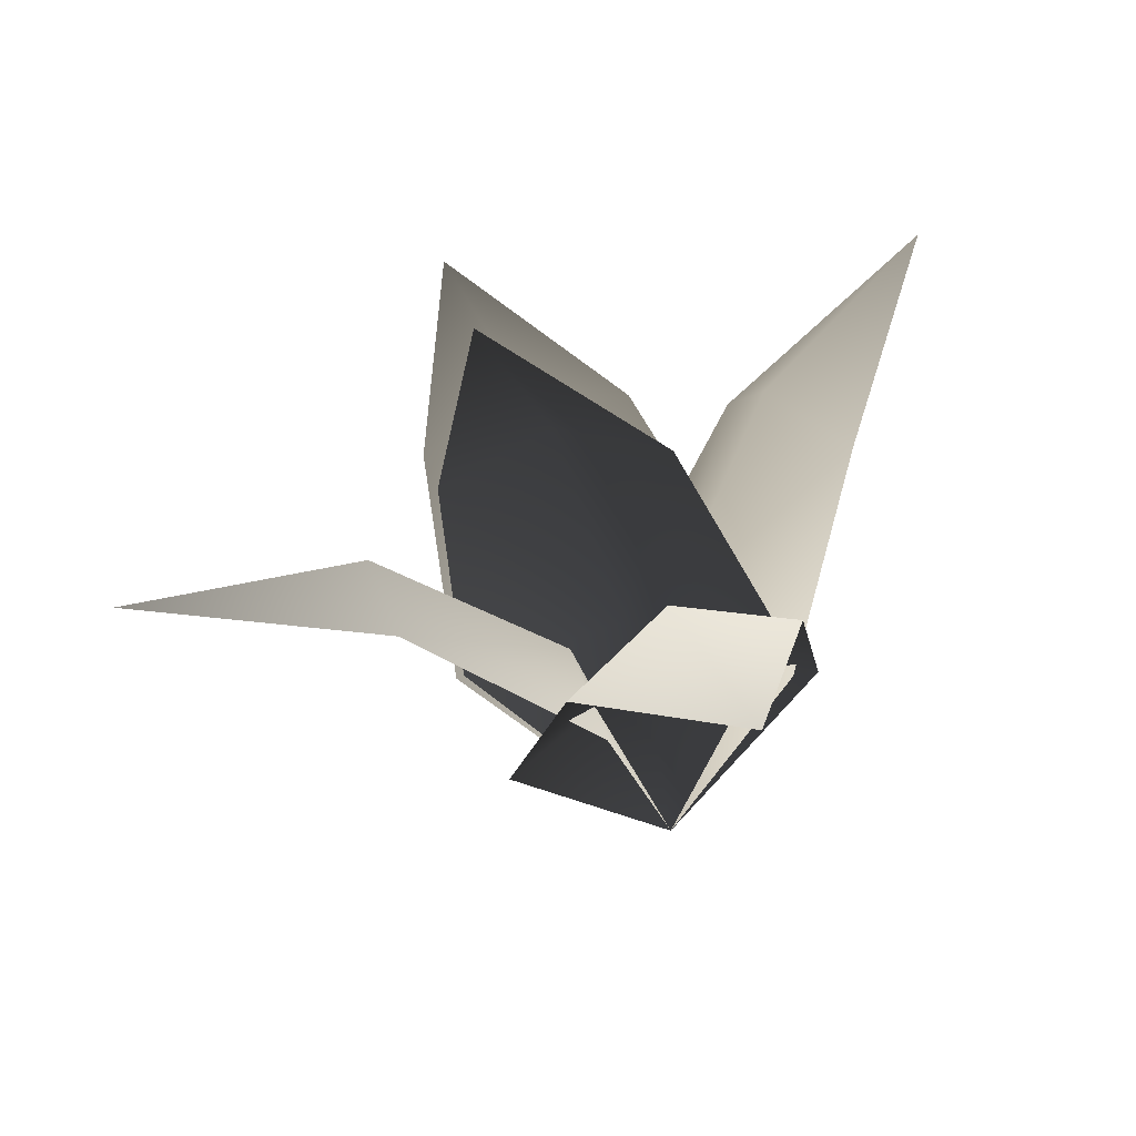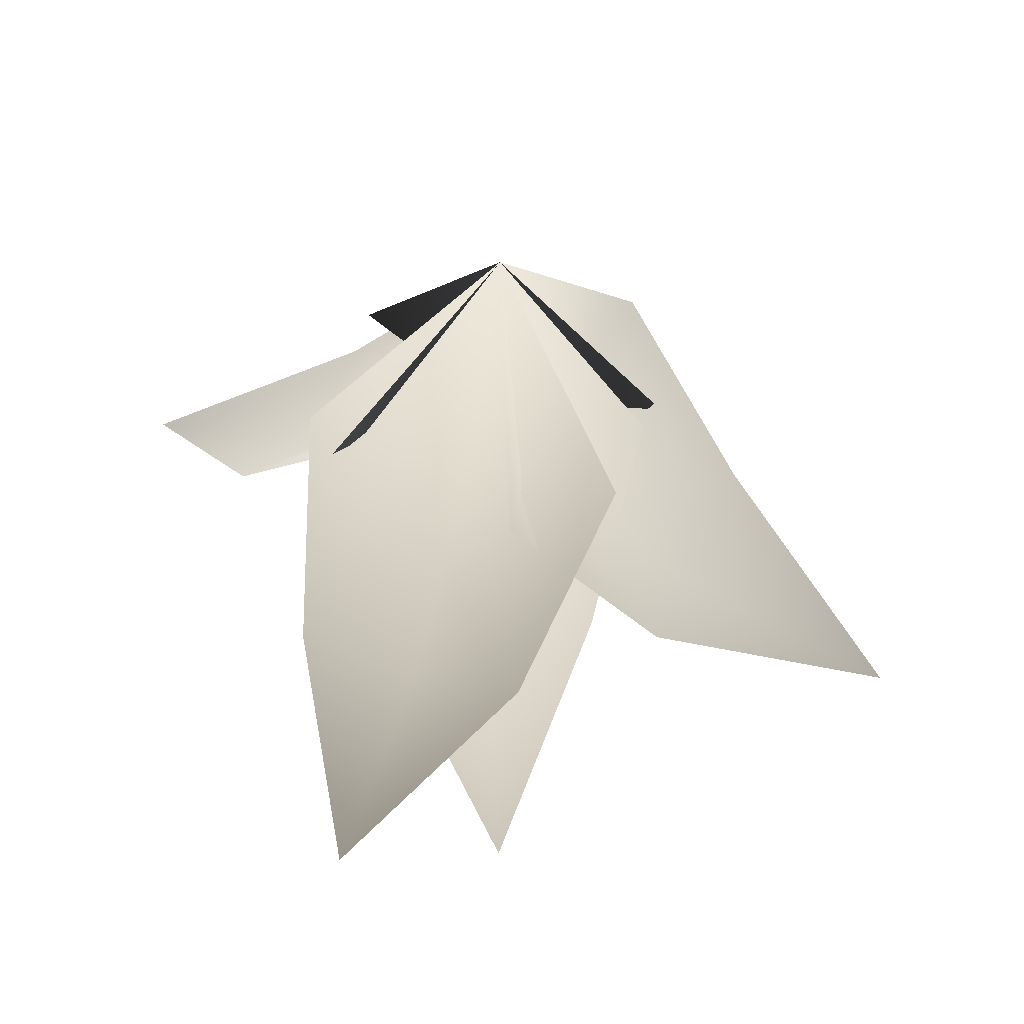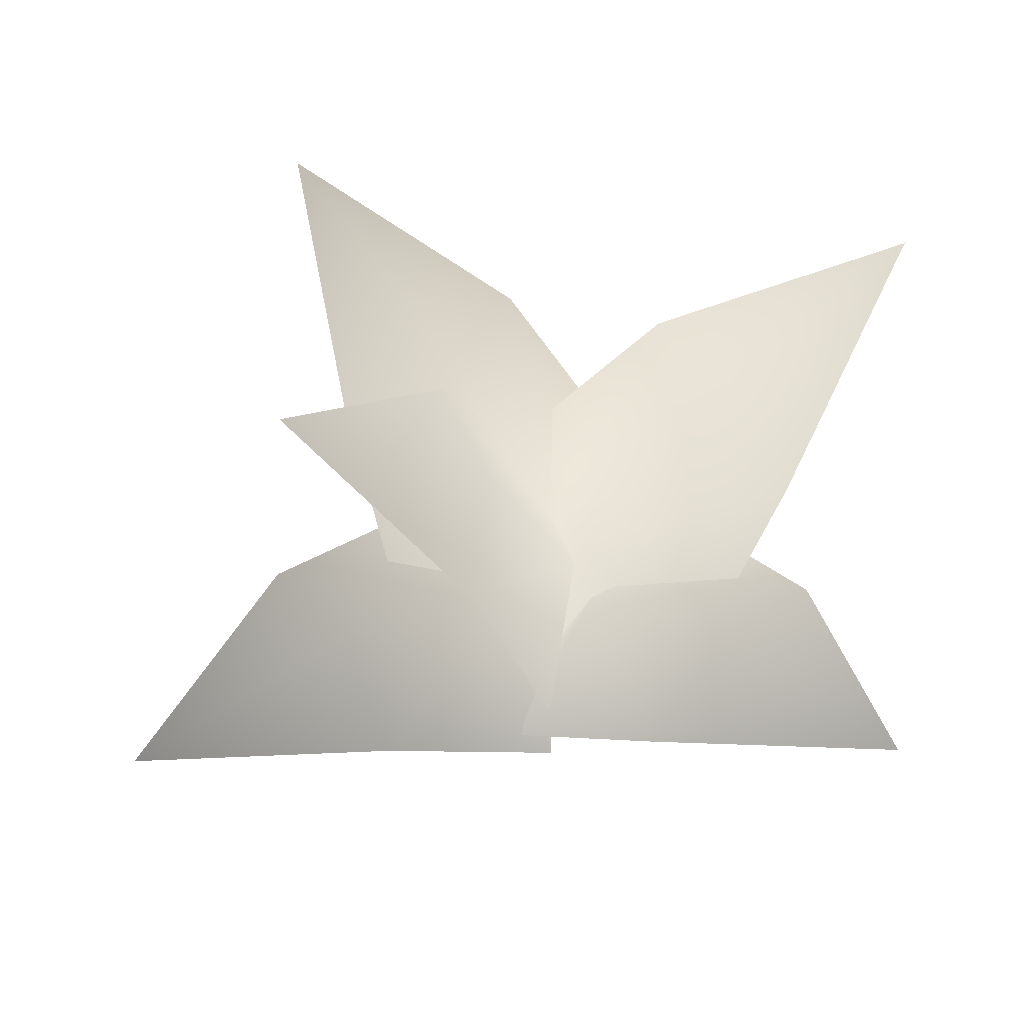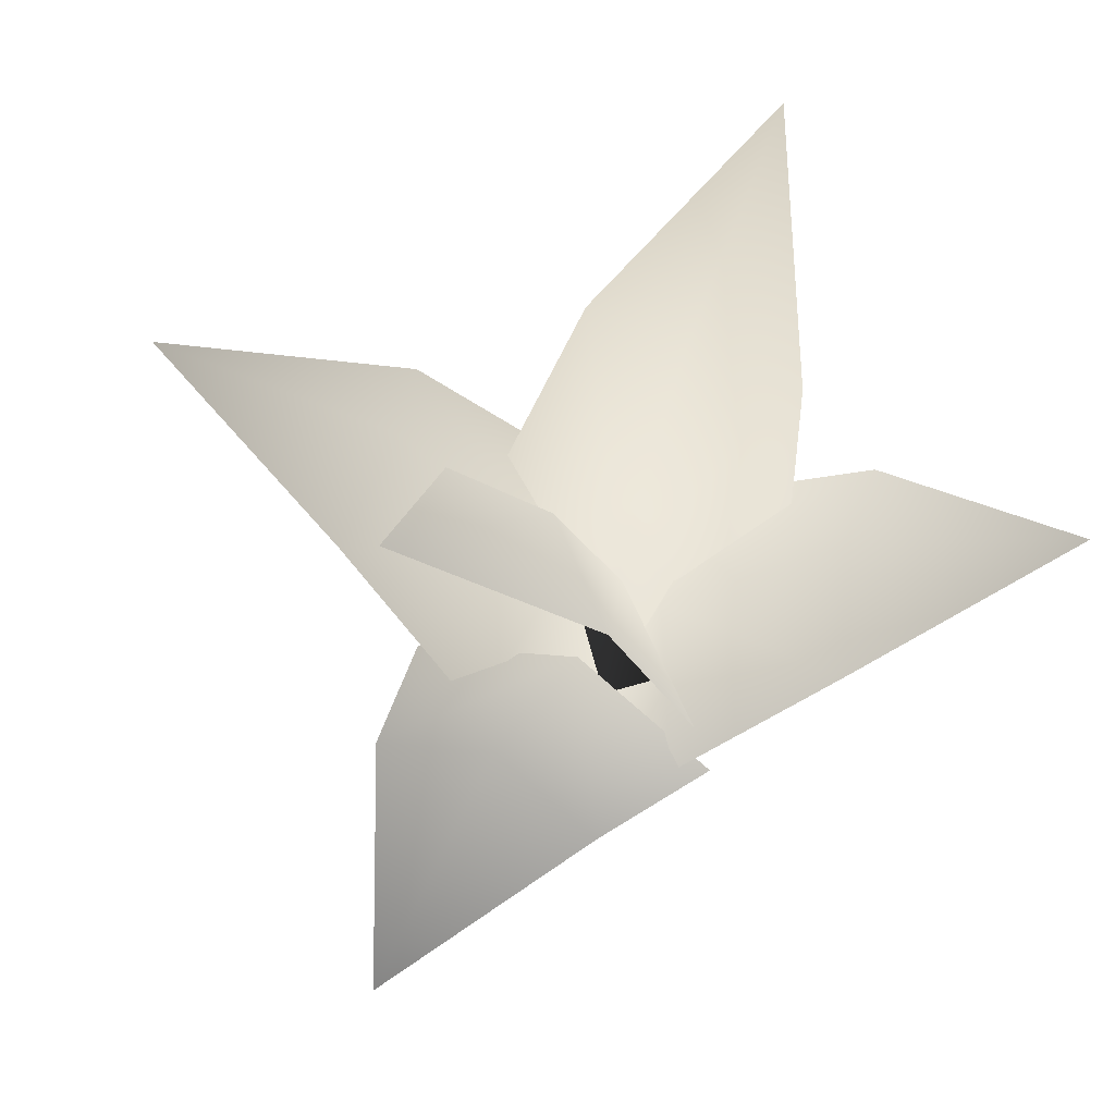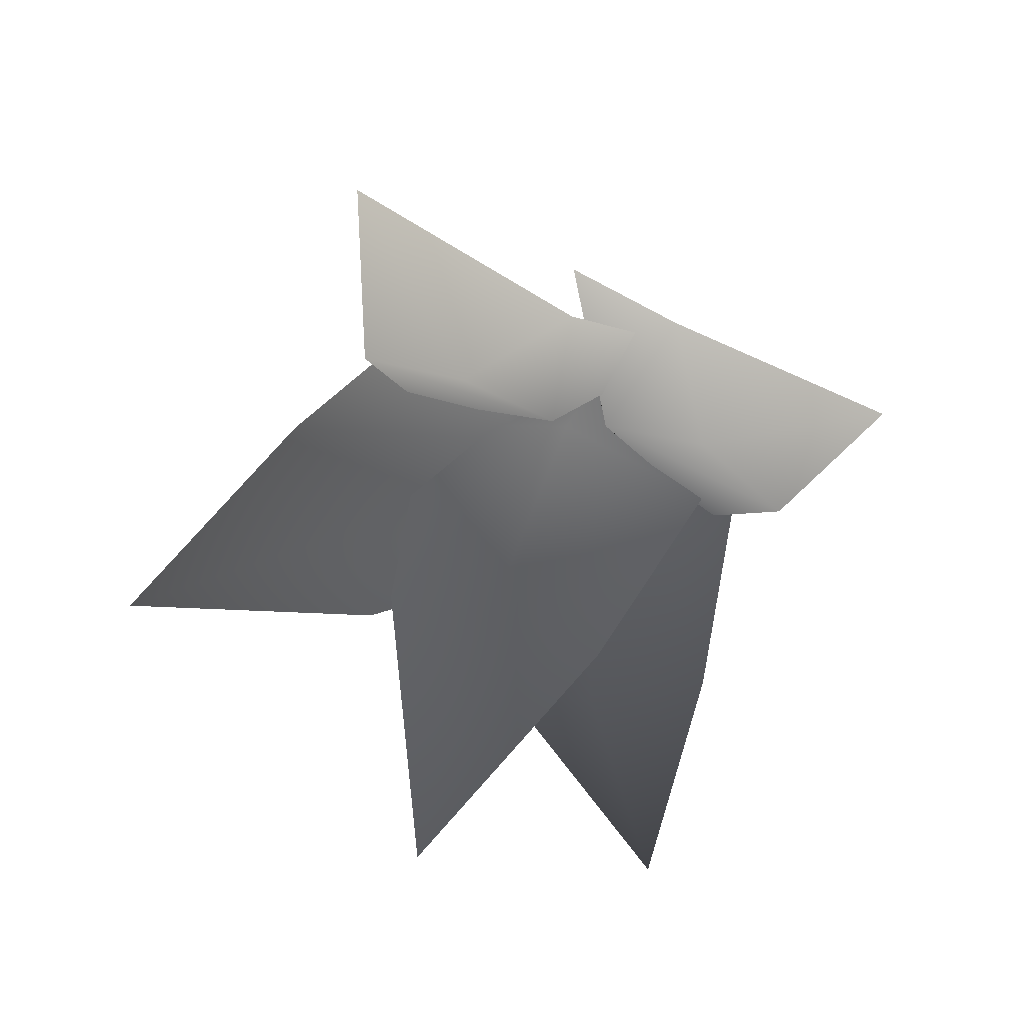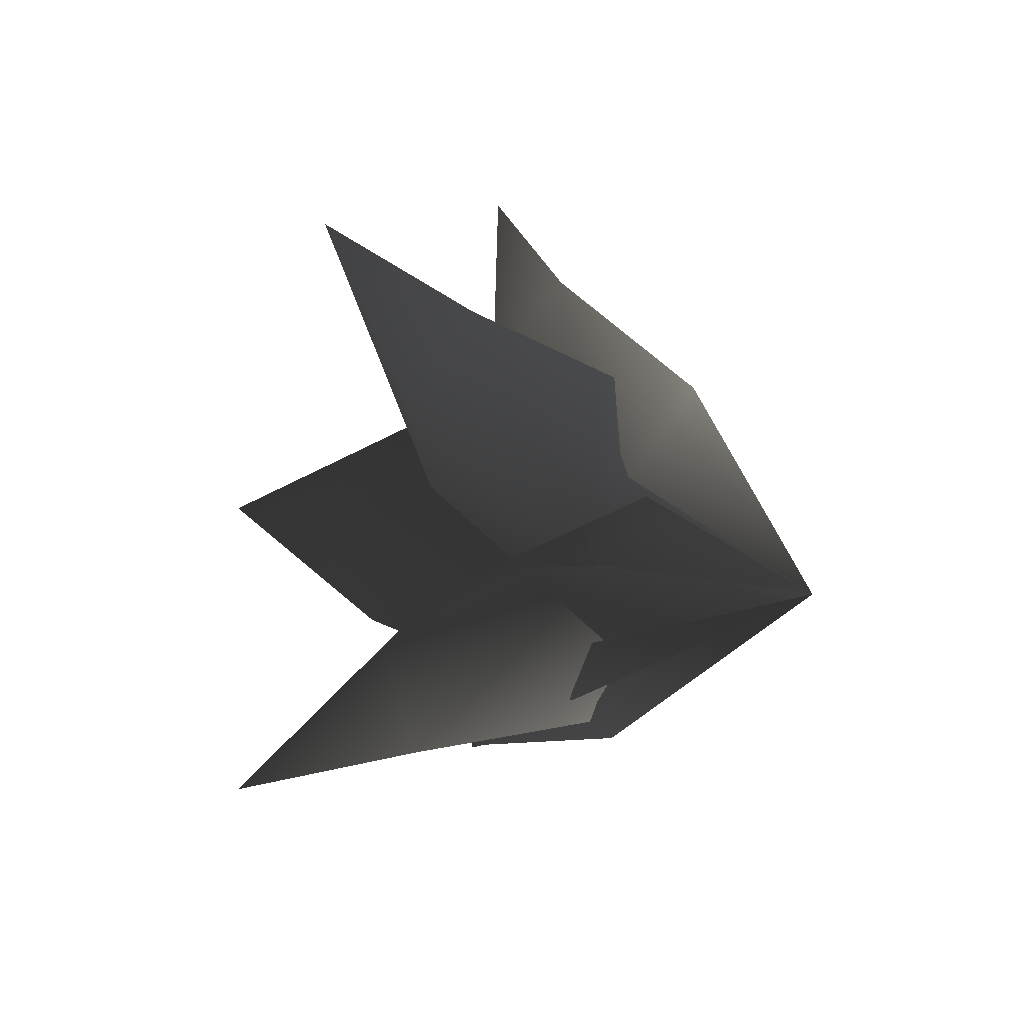
<metadata>
{"format":"obj","ext":"obj","renderer":"f3d","projection":"perspective","resolution":1024,"background":"white","views":[{"elev":-66.1,"azim":-166.6,"up":"+Z"},{"elev":-40.5,"azim":-3.2,"up":"+Z"},{"elev":65.5,"azim":-105.8,"up":"+Y"},{"elev":62.0,"azim":-139.0,"up":"+Y"},{"elev":29.6,"azim":-163.8,"up":"+Z"},{"elev":71.6,"azim":-76.9,"up":"+Z"}]}
</metadata>
<code>
g p012v001_h
v -9.537e-07 -0.05855 0
v -0.5425 0.7152 -0.1794
v -0.01331 0.7538 0.06832
v 0.5654 0.7215 -0.01833
v -0.3467 1.53 -0.4206
v 0.4363 1.534 -0.3068
v 0.02676 1.632 -0.2483
v 0.1171 2.237 -0.9093
v -9.537e-07 -0.05855 0
v 0.07603 0.6564 -0.5986
v 0.1801 0.7391 -0.02728
v 0.5222 0.5227 0.4237
v 0.6409 1.192 -0.6288
v 0.9562 1.097 0.09364
v 0.7379 1.31 -0.2283
v 1.519 1.476 -0.5666
v -9.537e-07 -0.05855 0
v 0.6062 0.6807 0.05835
v 0.0302 0.7996 0.1086
v -0.4569 0.6287 0.4073
v 0.5779 1.341 0.5499
v -0.1735 1.304 0.7966
v 0.1697 1.475 0.5868
v 0.425 1.78 1.383
v 0.1238 1.029 -1.018
v 0.437 0.54 -0.5053
v -0.06778 0.7059 -0.2337
v -9.537e-07 -0.05855 0
v -0.6409 0.5415 -0.2024
v -0.638 1.03 -0.8044
v -0.24 1.198 -0.847
v -0.4696 1.128 -1.664
v -0.9172 1.202 0.08511
v -0.5573 0.6027 -0.3176
v -0.1656 0.7504 0.09174
v -9.537e-07 -0.05855 0
v 0.008036 0.5948 0.6488
v -0.5176 1.196 0.768
v -0.661 1.355 0.3949
v -1.308 1.669 0.7629
g p012v001_h_0
f 3 2 1
f 3 1 4
f 5 2 3
f 3 4 6
f 7 5 3
f 7 3 6
f 8 5 7
f 7 6 8
f 11 10 9
f 11 9 12
f 13 10 11
f 11 12 14
f 15 13 11
f 15 11 14
f 16 13 15
f 15 14 16
f 19 18 17
f 19 17 20
f 21 18 19
f 19 20 22
f 23 21 19
f 23 19 22
f 24 21 23
f 23 22 24
f 27 26 25
f 27 28 26
f 27 29 28
f 30 29 27
f 31 27 25
f 31 30 27
f 31 25 32
f 32 30 31
f 35 34 33
f 35 36 34
f 35 37 36
f 38 37 35
f 39 35 33
f 39 38 35
f 39 33 40
f 40 38 39

</code>
